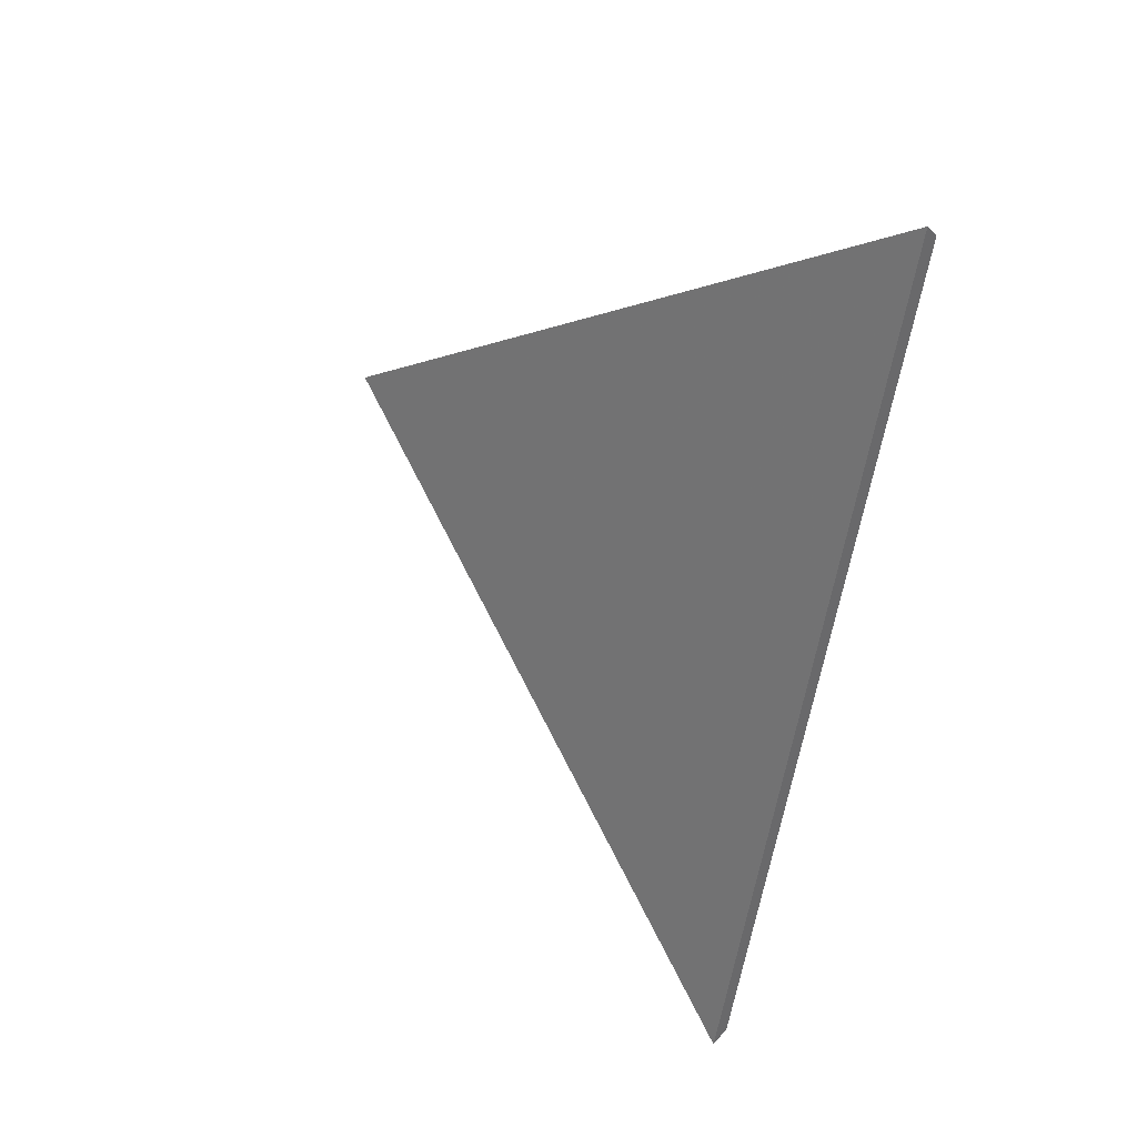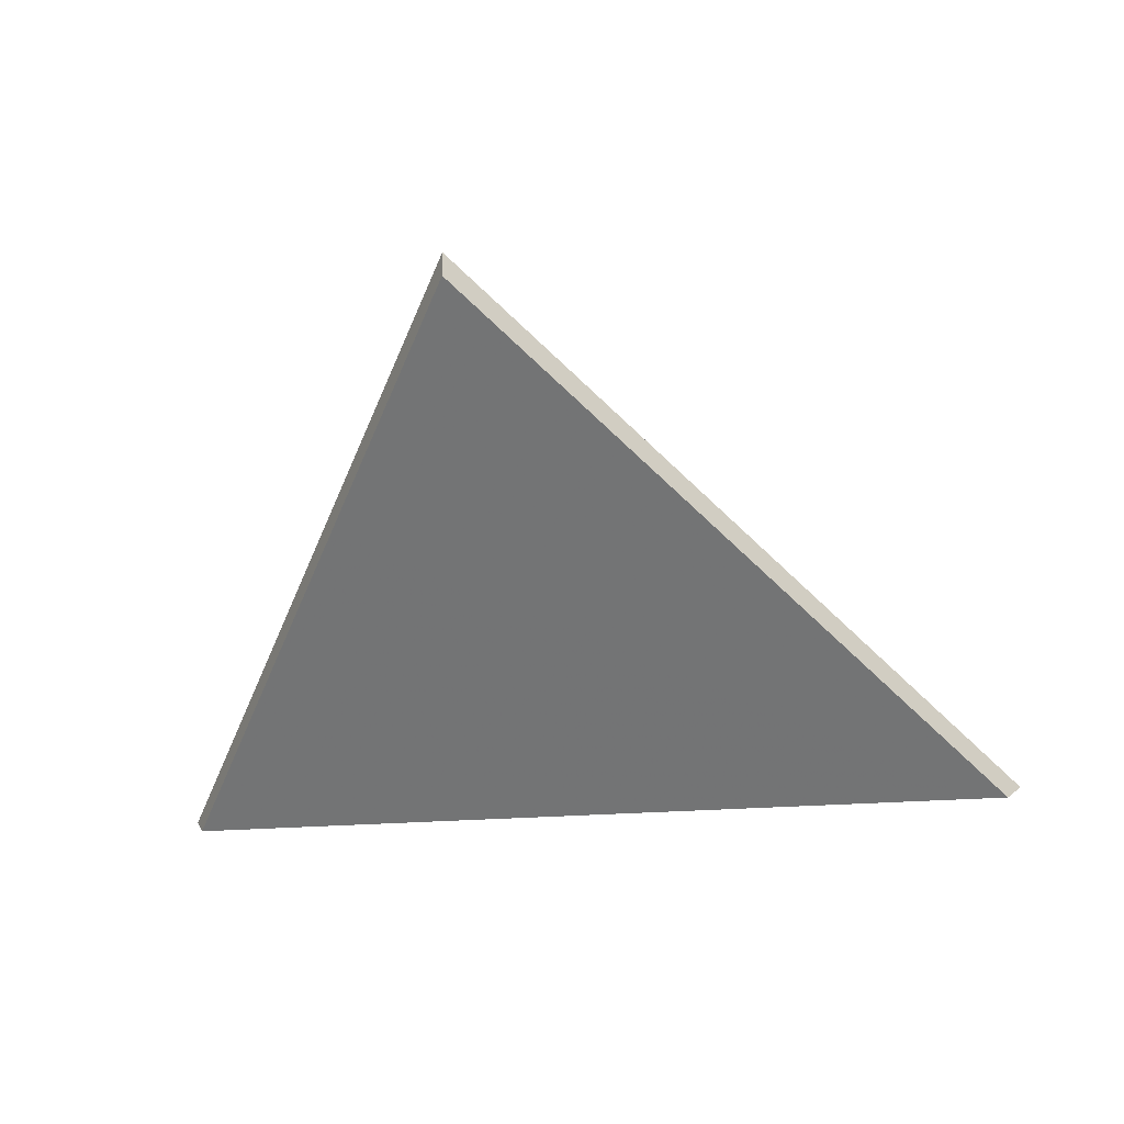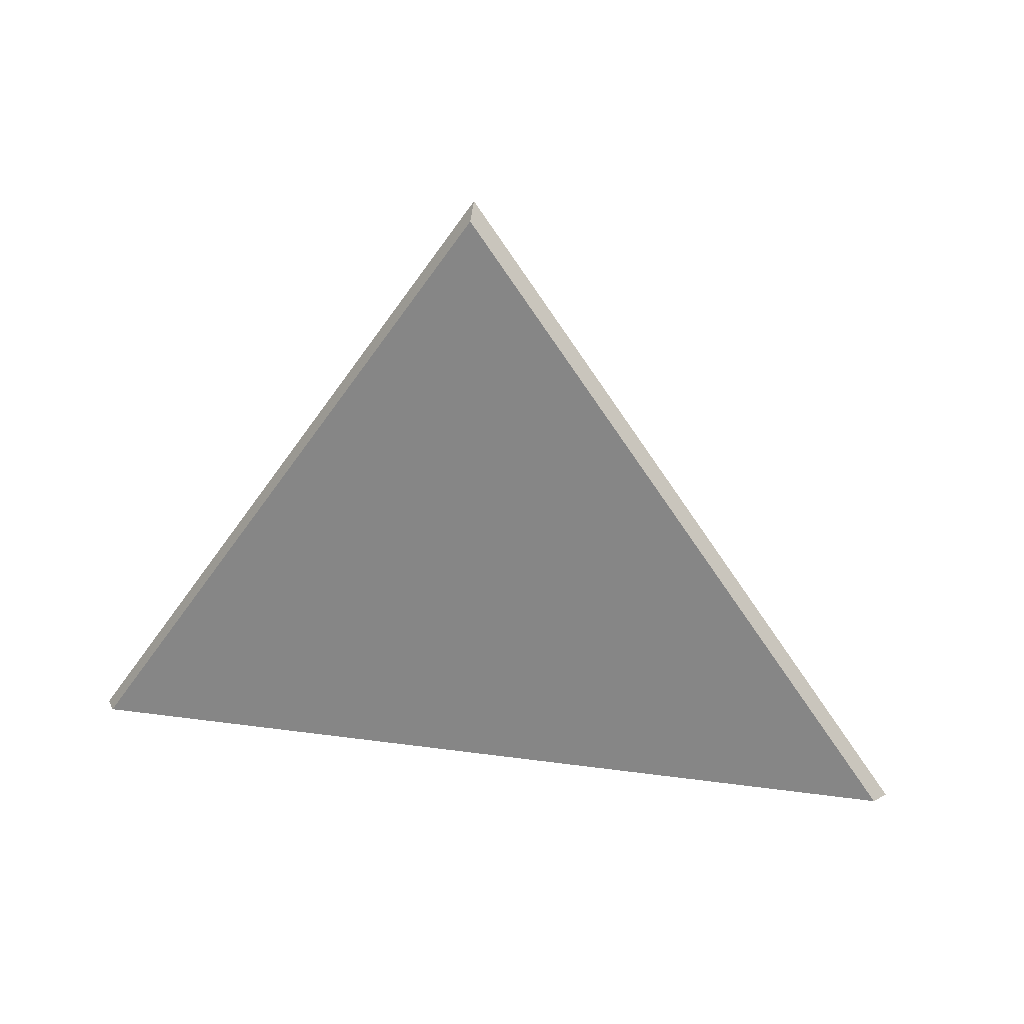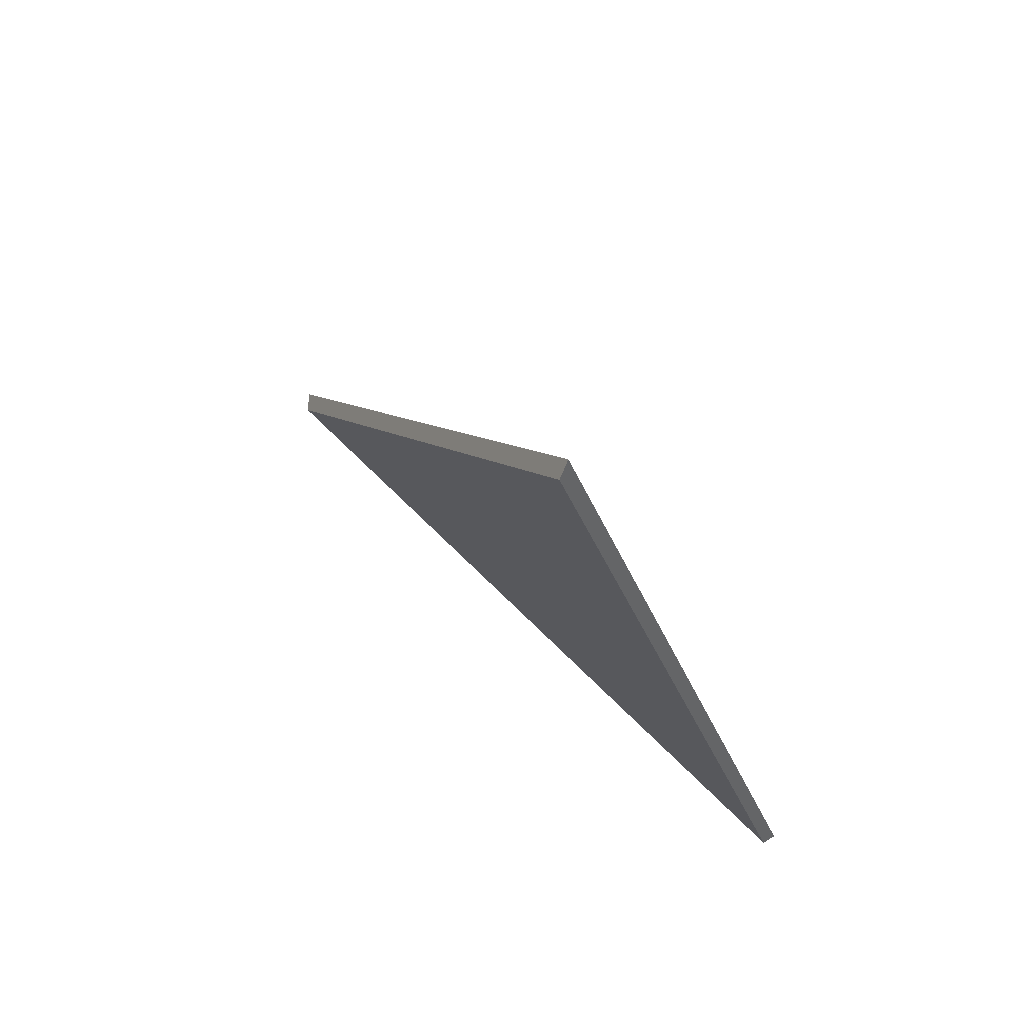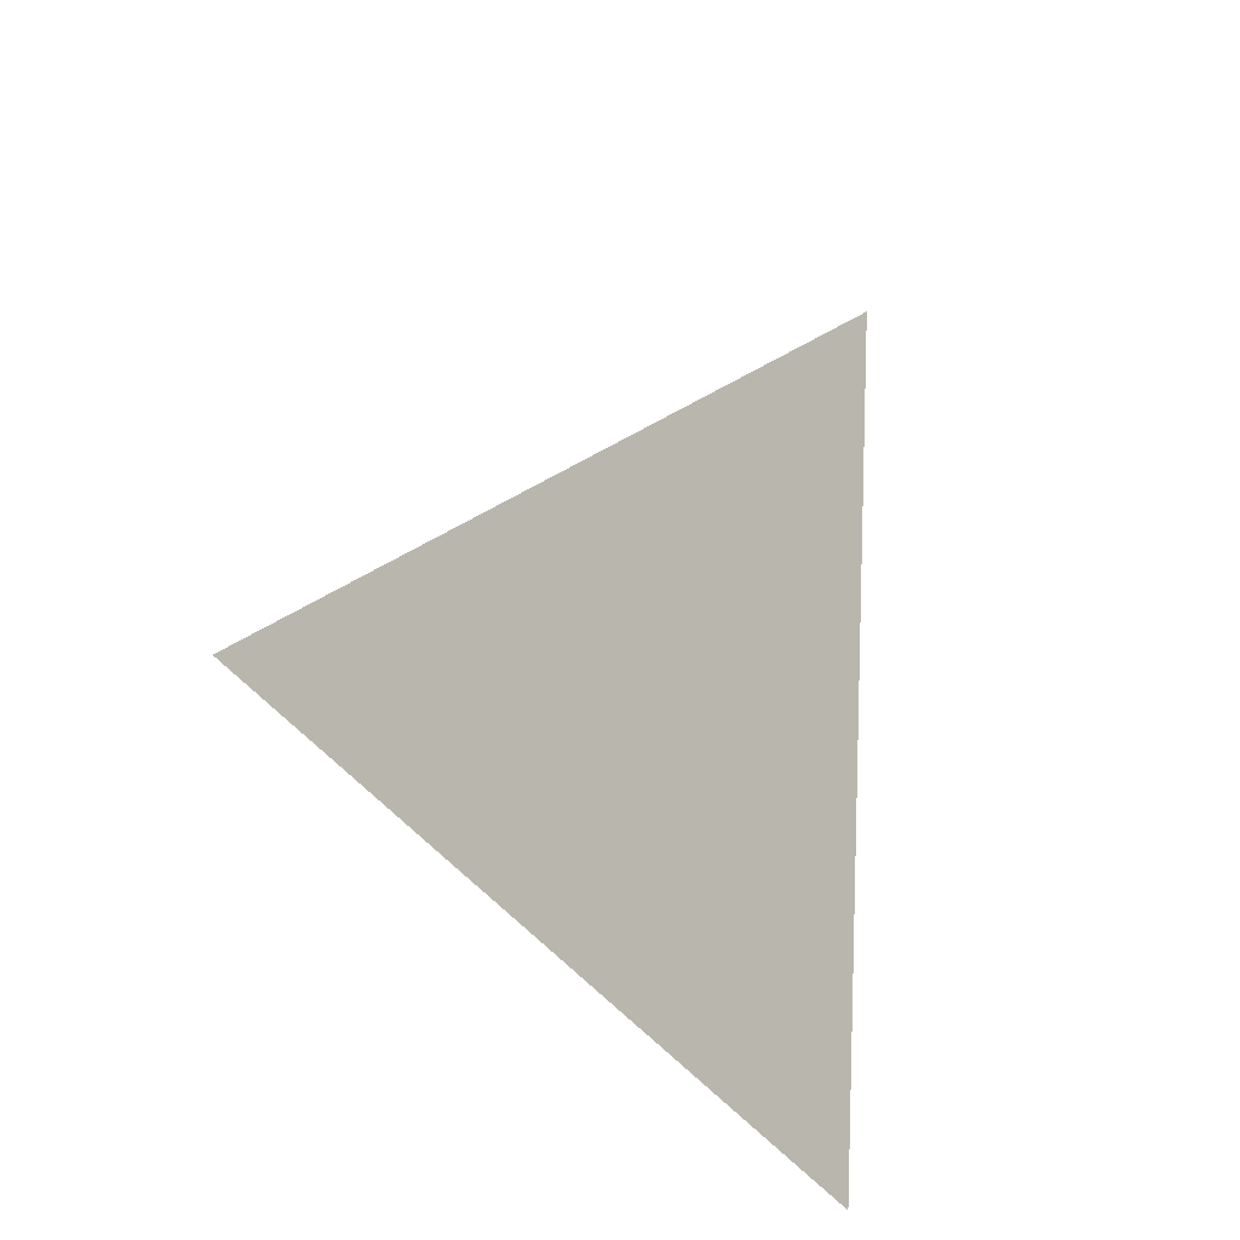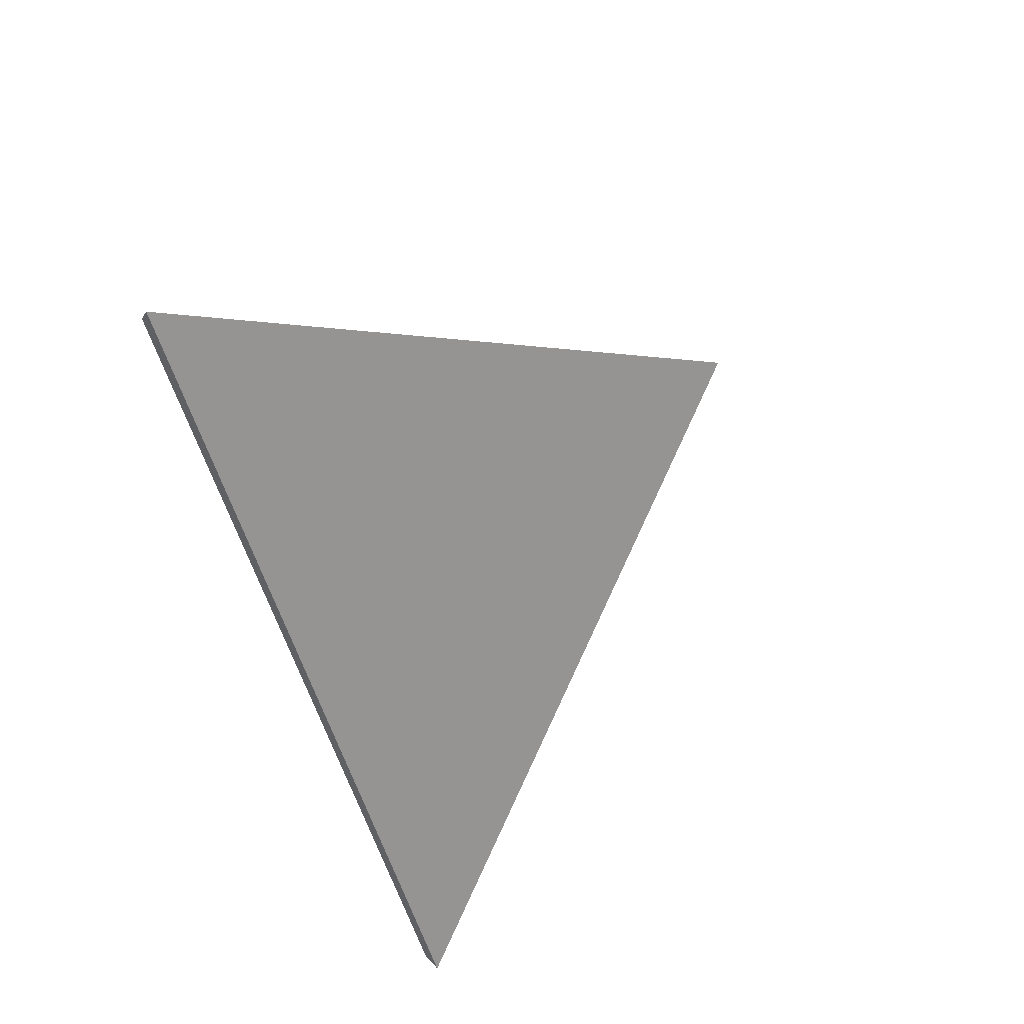
<metadata>
{"format":"obj","ext":"obj","renderer":"f3d","projection":"perspective","resolution":1024,"background":"white","views":[{"elev":-66.9,"azim":-99.0,"up":"+Z"},{"elev":-14.4,"azim":7.9,"up":"+Y"},{"elev":70.9,"azim":9.0,"up":"+Z"},{"elev":-30.6,"azim":98.2,"up":"+Y"},{"elev":41.8,"azim":-141.3,"up":"+Y"},{"elev":-45.4,"azim":106.1,"up":"+Z"}]}
</metadata>
<code>
v -6.963 0.2101 -3.753
v -6.863 0.2101 -3.737
v -6.922 0.2605 -3.695
v -6.922 0.2632 -3.695
v -6.922 0.2605 -3.695
v -6.863 0.2101 -3.737
v -6.862 0.2114 -3.738
v -6.862 0.2114 -3.738
v -6.863 0.2101 -3.737
v -6.963 0.2101 -3.753
v -6.964 0.2114 -3.755
v -6.964 0.2114 -3.755
v -6.963 0.2101 -3.753
v -6.922 0.2605 -3.695
v -6.922 0.2632 -3.695
v -6.922 0.2632 -3.695
v -6.862 0.2114 -3.738
v -6.964 0.2114 -3.755
f 1 2 3
f 4 5 6
f 4 6 7
f 8 9 10
f 8 10 11
f 12 13 14
f 12 14 15
f 16 17 18

</code>
